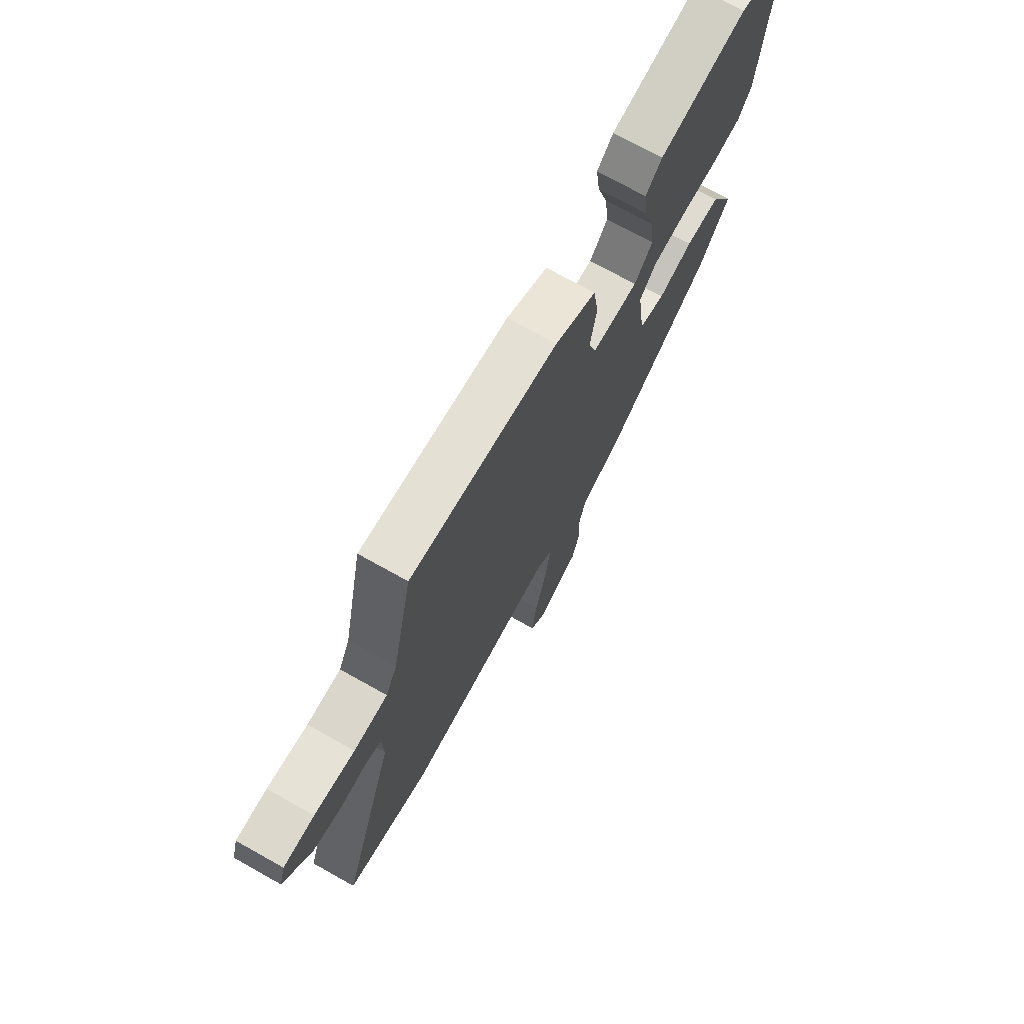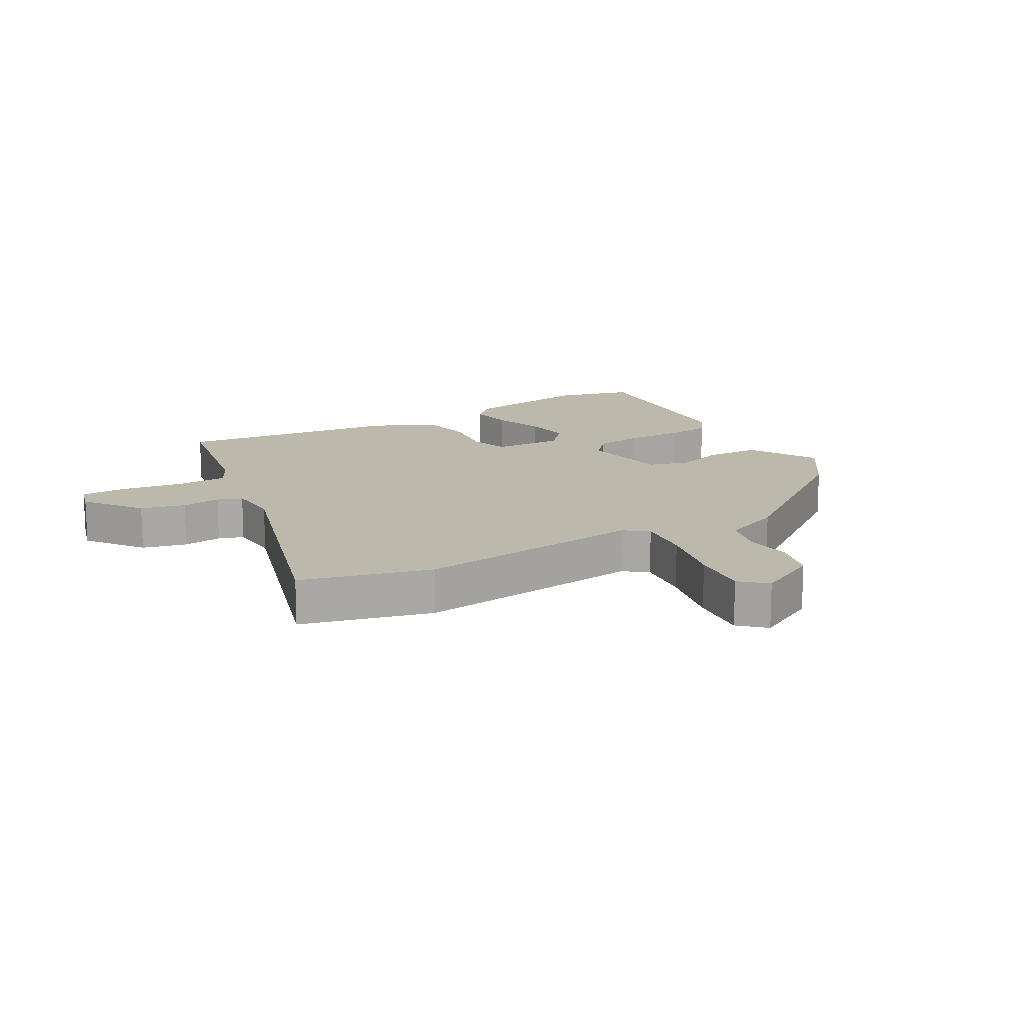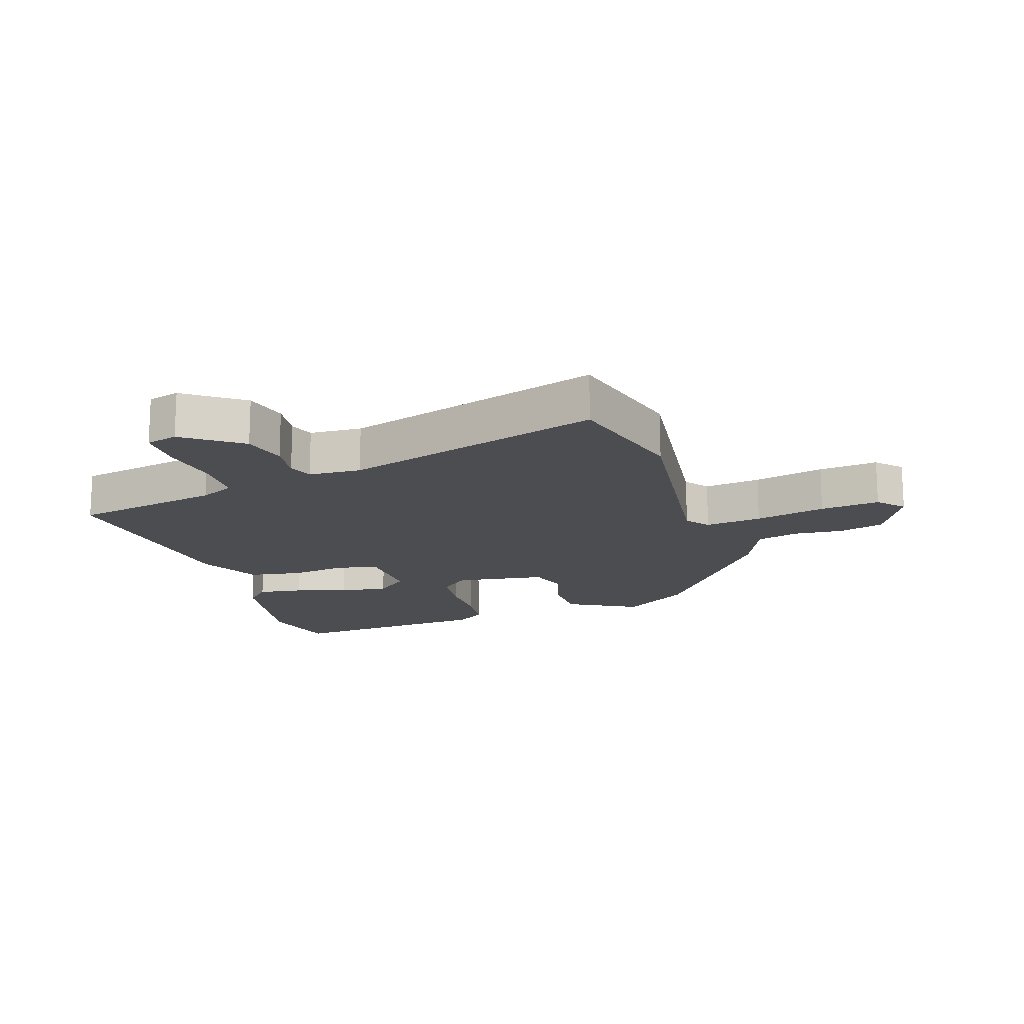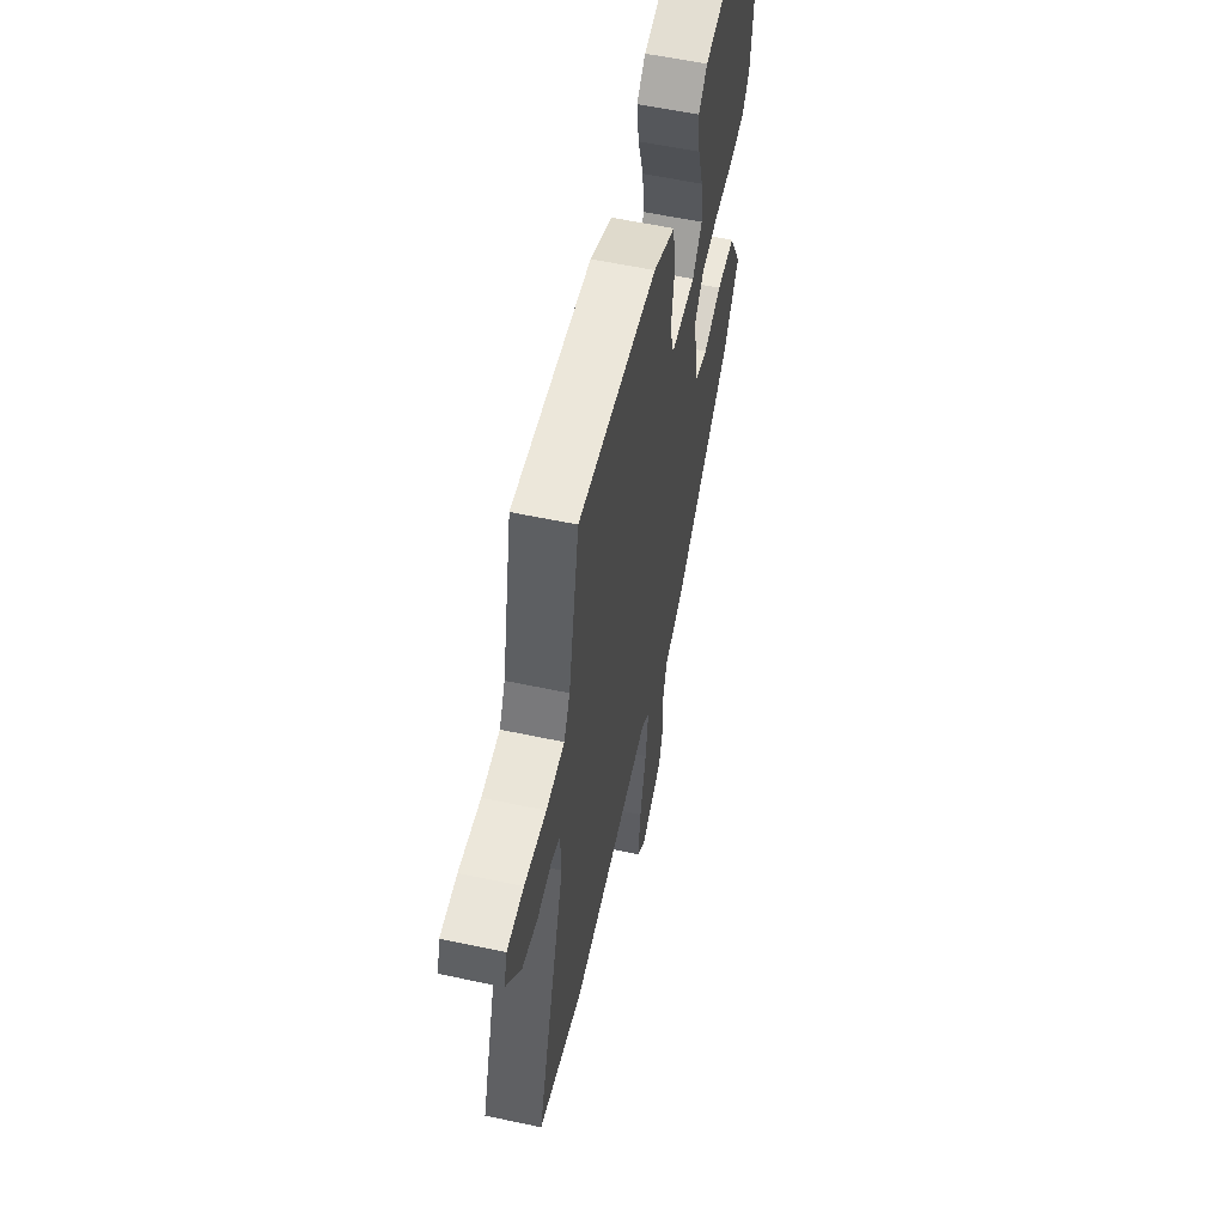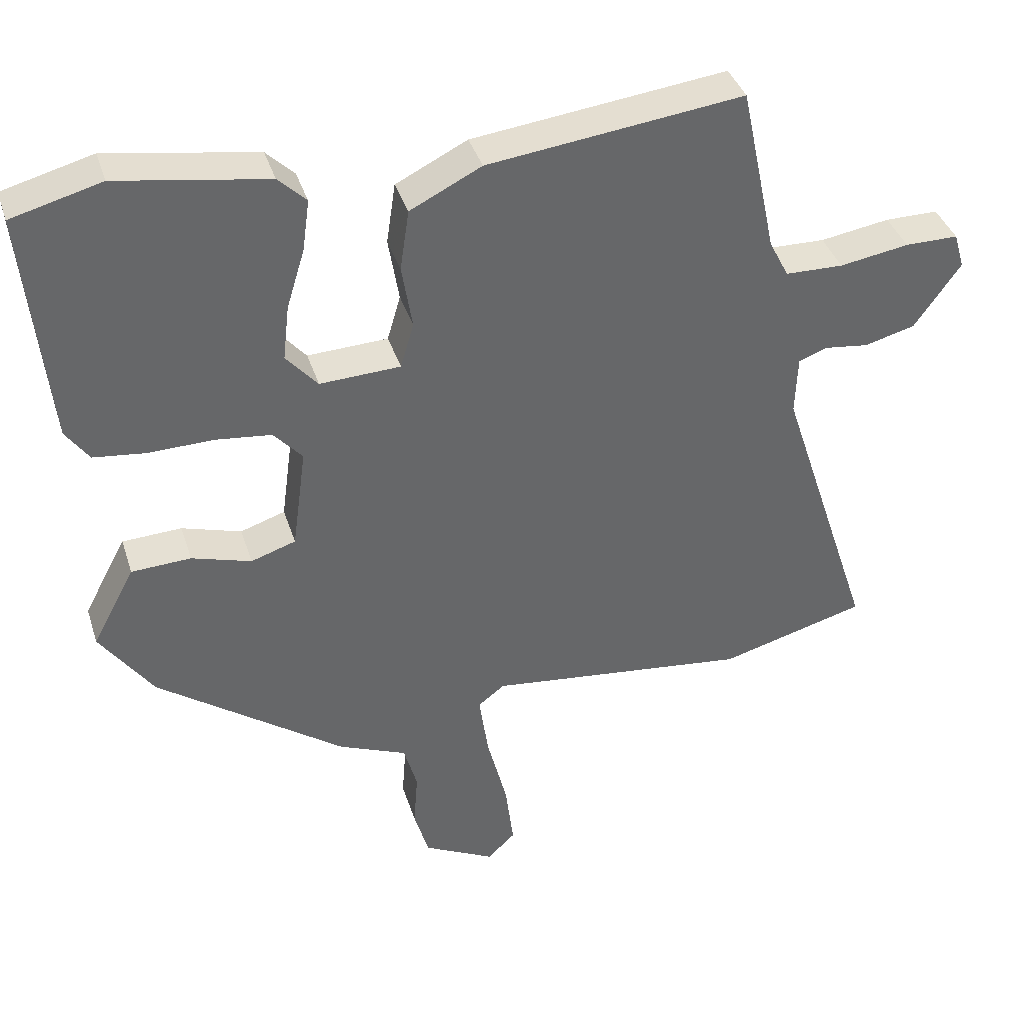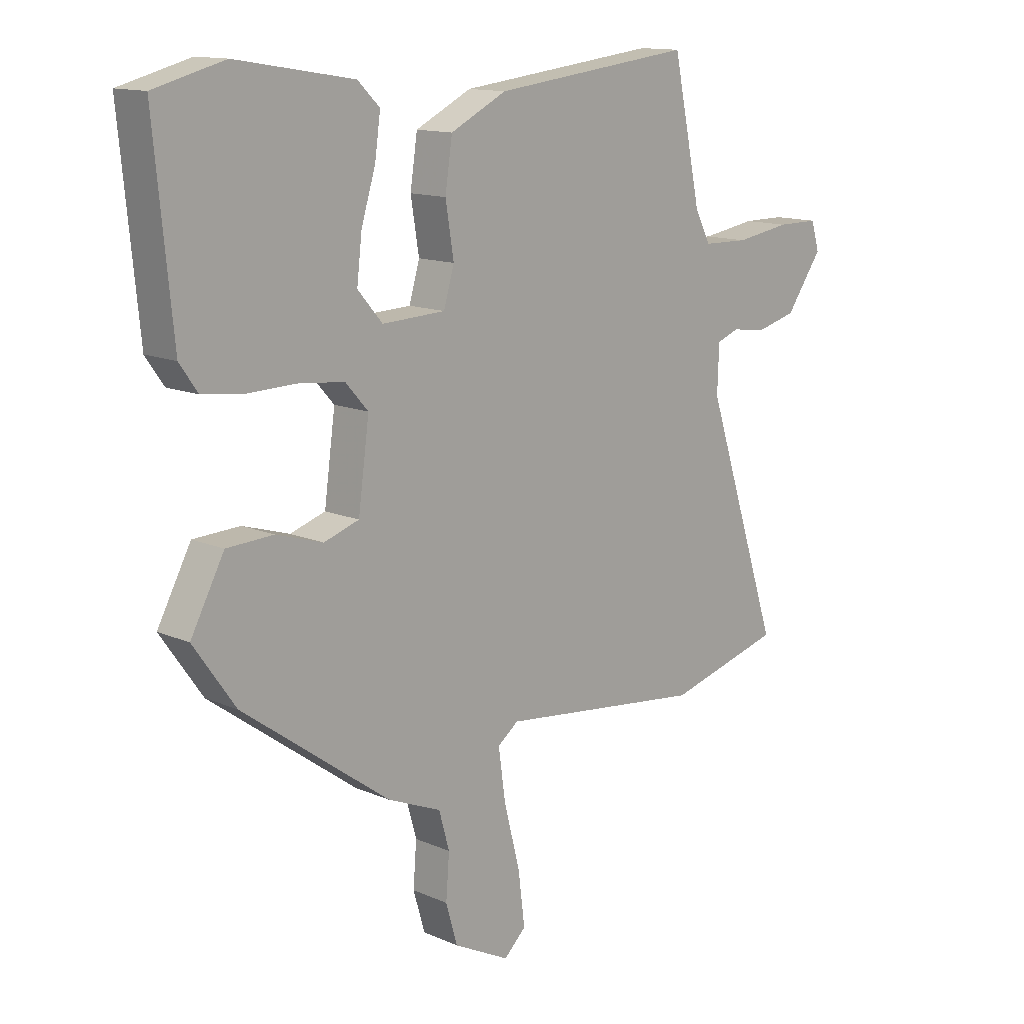
<metadata>
{"format":"obj","ext":"obj","renderer":"f3d","projection":"perspective","resolution":1024,"background":"white","views":[{"elev":72.7,"azim":119.2,"up":"+Z"},{"elev":14.7,"azim":149.1,"up":"+Y"},{"elev":-15.9,"azim":107.4,"up":"+Y"},{"elev":57.7,"azim":102.5,"up":"+Z"},{"elev":38.6,"azim":-17.0,"up":"+Z"},{"elev":13.3,"azim":-45.3,"up":"+Z"}]}
</metadata>
<code>
v -0.43 0.07 -0.326
v -0.506 0.07 -0.218
v -0.445 0.07 -0.104
v -0.36 0.07 -0.1
v -0.275 0.07 -0.126
v -0.211 0.07 -0.105
v -0.191 0.07 0.042
v -0.232 0.07 0.088
v -0.312 0.07 0.097
v -0.404 0.07 0.095
v -0.479 0.07 0.104
v -0.512 0.07 0.151
v -0.545 0.07 0.488
v -0.417 0.07 0.522
v -0.203 0.07 0.487
v -0.163 0.07 0.448
v -0.173 0.07 0.375
v -0.199 0.07 0.29
v -0.208 0.07 0.211
v -0.163 0.07 0.159
v -0.048 0.07 0.164
v -0.029 0.07 0.229
v -0.044 0.07 0.321
v -0.031 0.07 0.408
v 0.071 0.07 0.459
v 0.435 0.07 0.503
v 0.486 0.07 0.262
v 0.514 0.07 0.207
v 0.597 0.07 0.205
v 0.696 0.07 0.221
v 0.772 0.07 0.221
v 0.787 0.07 0.17
v 0.721 0.07 0.077
v 0.649 0.07 0.058
v 0.585 0.07 0.066
v 0.545 0.07 0.051
v 0.542 0.07 -0.034
v 0.679 0.07 -0.451
v 0.47 0.07 -0.508
v 0.096 0.07 -0.465
v 0.058 0.07 -0.494
v 0.071 0.07 -0.586
v 0.1 0.07 -0.7
v 0.112 0.07 -0.796
v 0.072 0.07 -0.834
v -0.03 0.07 -0.782
v -0.051 0.07 -0.709
v -0.045 0.07 -0.63
v -0.064 0.07 -0.562
v -0.162 0.07 -0.521
v -0.43 0 -0.326
v -0.506 0 -0.218
v -0.445 0 -0.104
v -0.36 0 -0.1
v -0.275 0 -0.126
v -0.211 0 -0.105
v -0.191 0 0.042
v -0.232 0 0.088
v -0.312 0 0.097
v -0.404 0 0.095
v -0.479 0 0.104
v -0.512 0 0.151
v -0.545 0 0.488
v -0.417 0 0.522
v -0.203 0 0.487
v -0.163 0 0.448
v -0.173 0 0.375
v -0.199 0 0.29
v -0.208 0 0.211
v -0.163 0 0.159
v -0.048 0 0.164
v -0.029 0 0.229
v -0.044 0 0.321
v -0.031 0 0.408
v 0.071 0 0.459
v 0.435 0 0.503
v 0.486 0 0.262
v 0.514 0 0.207
v 0.597 0 0.205
v 0.696 0 0.221
v 0.772 0 0.221
v 0.787 0 0.17
v 0.721 0 0.077
v 0.649 0 0.058
v 0.585 0 0.066
v 0.545 0 0.051
v 0.542 0 -0.034
v 0.679 0 -0.451
v 0.47 0 -0.508
v 0.096 0 -0.465
v 0.058 0 -0.494
v 0.071 0 -0.586
v 0.1 0 -0.7
v 0.112 0 -0.796
v 0.072 0 -0.834
v -0.03 0 -0.782
v -0.051 0 -0.709
v -0.045 0 -0.63
v -0.064 0 -0.562
v -0.162 0 -0.521
f 49 50 1 2
f 45 46 47 48
f 45 48 49
f 42 43 44 45
f 41 42 45 49
f 40 41 49 2
f 37 38 39 40
f 36 37 40 2
f 32 33 34 35
f 29 30 31 32
f 28 29 32 35
f 27 28 35 36
f 25 26 27
f 22 23 24 25
f 21 22 25 27
f 15 16 17 18
f 15 18 19
f 14 15 19
f 13 14 19
f 12 13 19 20
f 9 10 11 12
f 8 9 12 20
f 2 3 4 5
f 2 5 6
f 36 2 6
f 21 27 36 6
f 7 8 20 21
f 6 7 21
f 52 51 100 99
f 98 97 96 95
f 99 98 95
f 95 94 93 92
f 99 95 92 91
f 52 99 91 90
f 90 89 88 87
f 52 90 87 86
f 85 84 83 82
f 82 81 80 79
f 85 82 79 78
f 86 85 78 77
f 77 76 75
f 75 74 73 72
f 77 75 72 71
f 68 67 66 65
f 69 68 65
f 69 65 64
f 69 64 63
f 70 69 63 62
f 62 61 60 59
f 70 62 59 58
f 55 54 53 52
f 56 55 52
f 56 52 86
f 56 86 77 71
f 71 70 58 57
f 71 57 56
f 1 51 52 2
f 2 52 53 3
f 3 53 54 4
f 4 54 55 5
f 5 55 56 6
f 6 56 57 7
f 7 57 58 8
f 8 58 59 9
f 9 59 60 10
f 10 60 61 11
f 11 61 62 12
f 12 62 63 13
f 13 63 64 14
f 14 64 65 15
f 15 65 66 16
f 16 66 67 17
f 17 67 68 18
f 18 68 69 19
f 19 69 70 20
f 20 70 71 21
f 21 71 72 22
f 22 72 73 23
f 23 73 74 24
f 24 74 75 25
f 25 75 76 26
f 26 76 77 27
f 27 77 78 28
f 28 78 79 29
f 29 79 80 30
f 30 80 81 31
f 31 81 82 32
f 32 82 83 33
f 33 83 84 34
f 34 84 85 35
f 35 85 86 36
f 36 86 87 37
f 37 87 88 38
f 38 88 89 39
f 39 89 90 40
f 40 90 91 41
f 41 91 92 42
f 42 92 93 43
f 43 93 94 44
f 44 94 95 45
f 45 95 96 46
f 46 96 97 47
f 47 97 98 48
f 48 98 99 49
f 49 99 100 50
f 50 100 51 1

</code>
